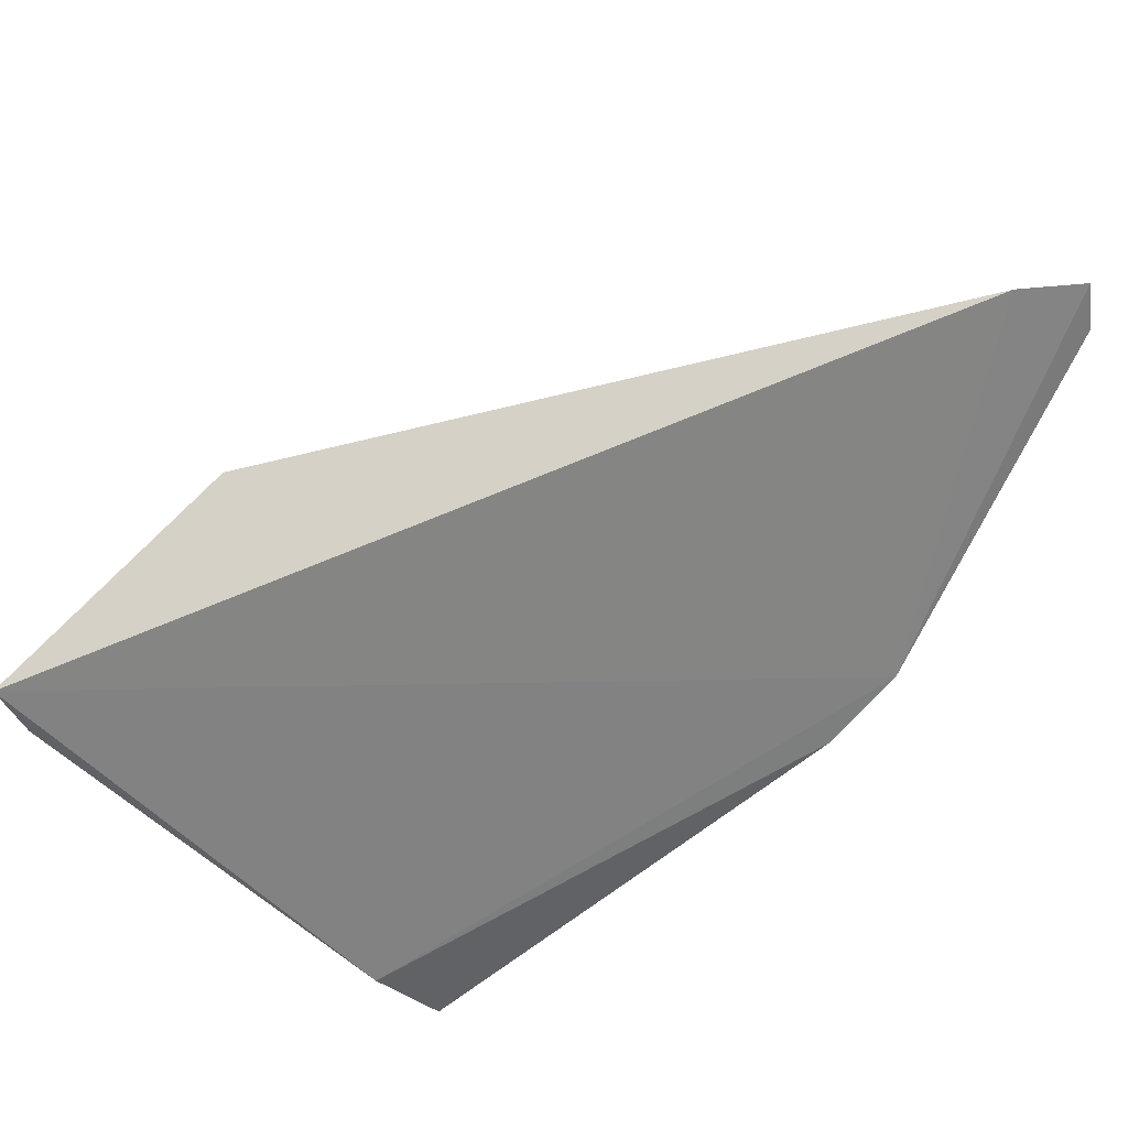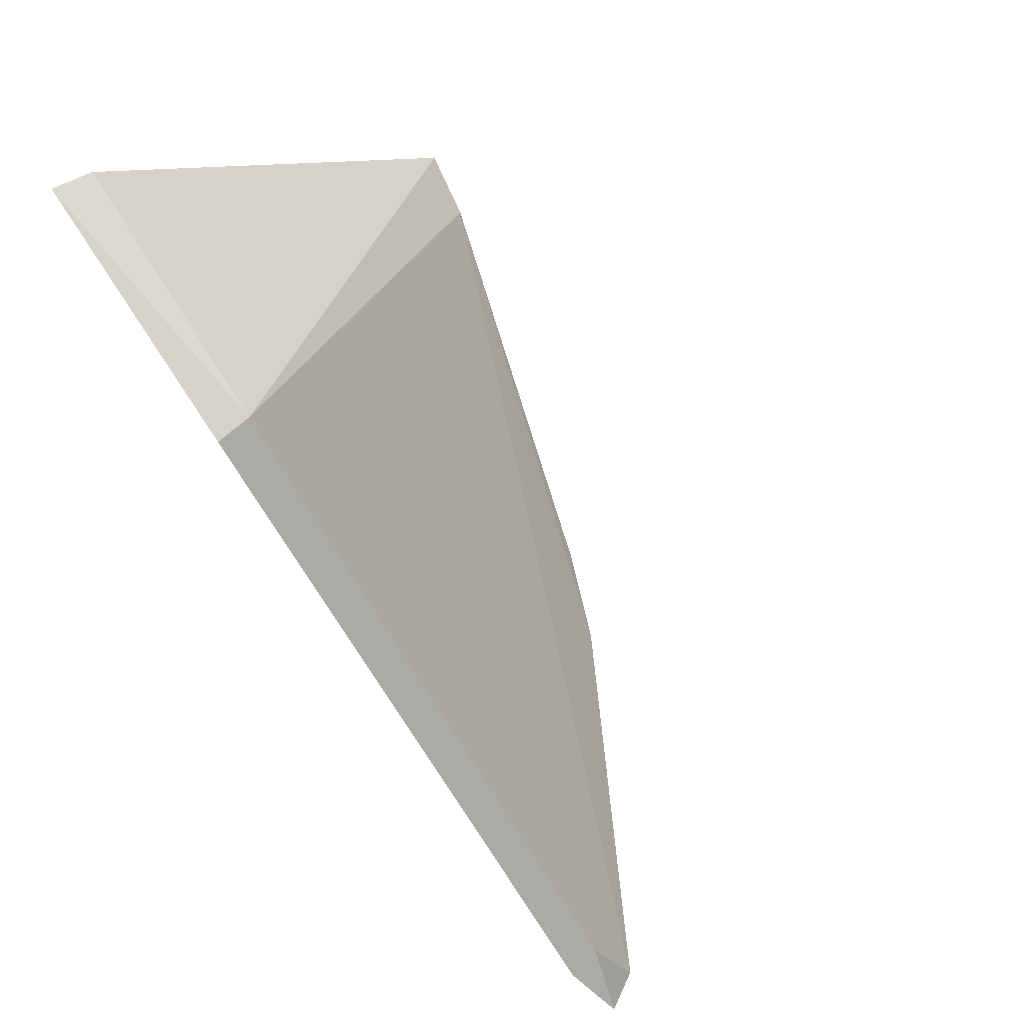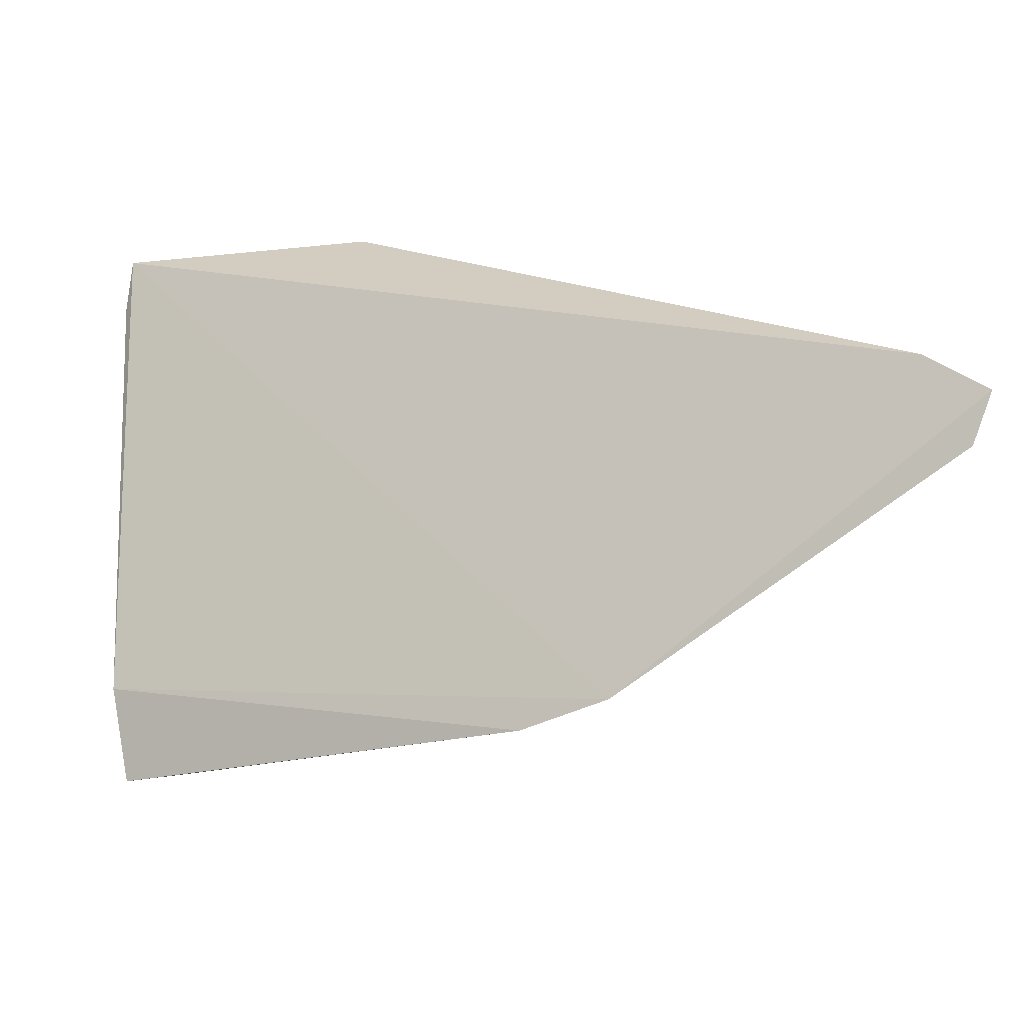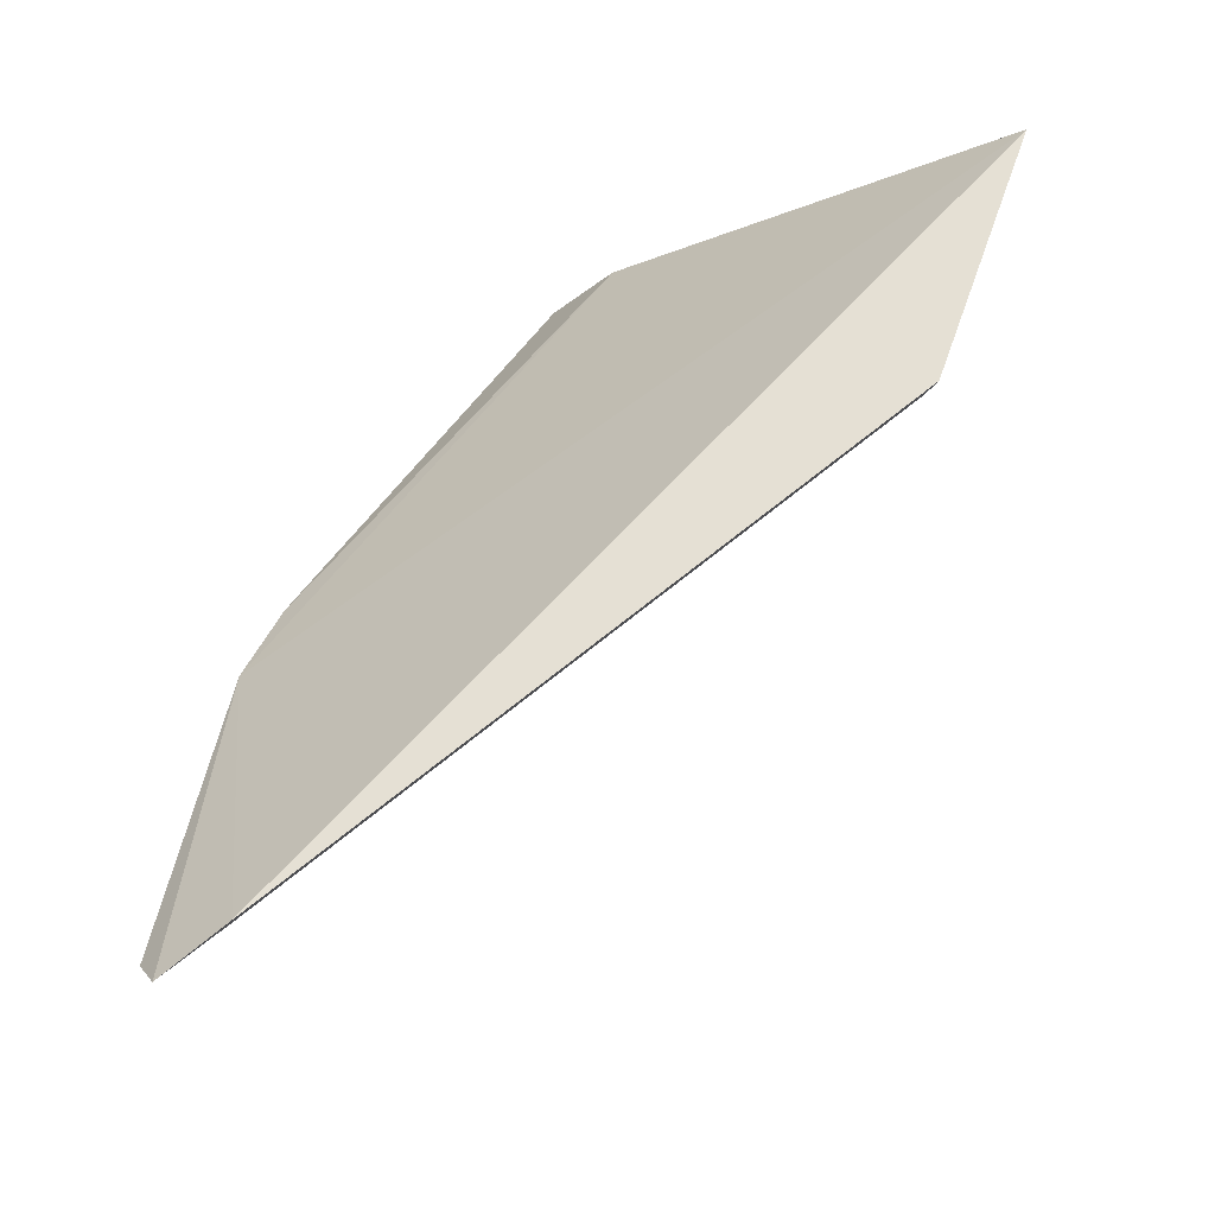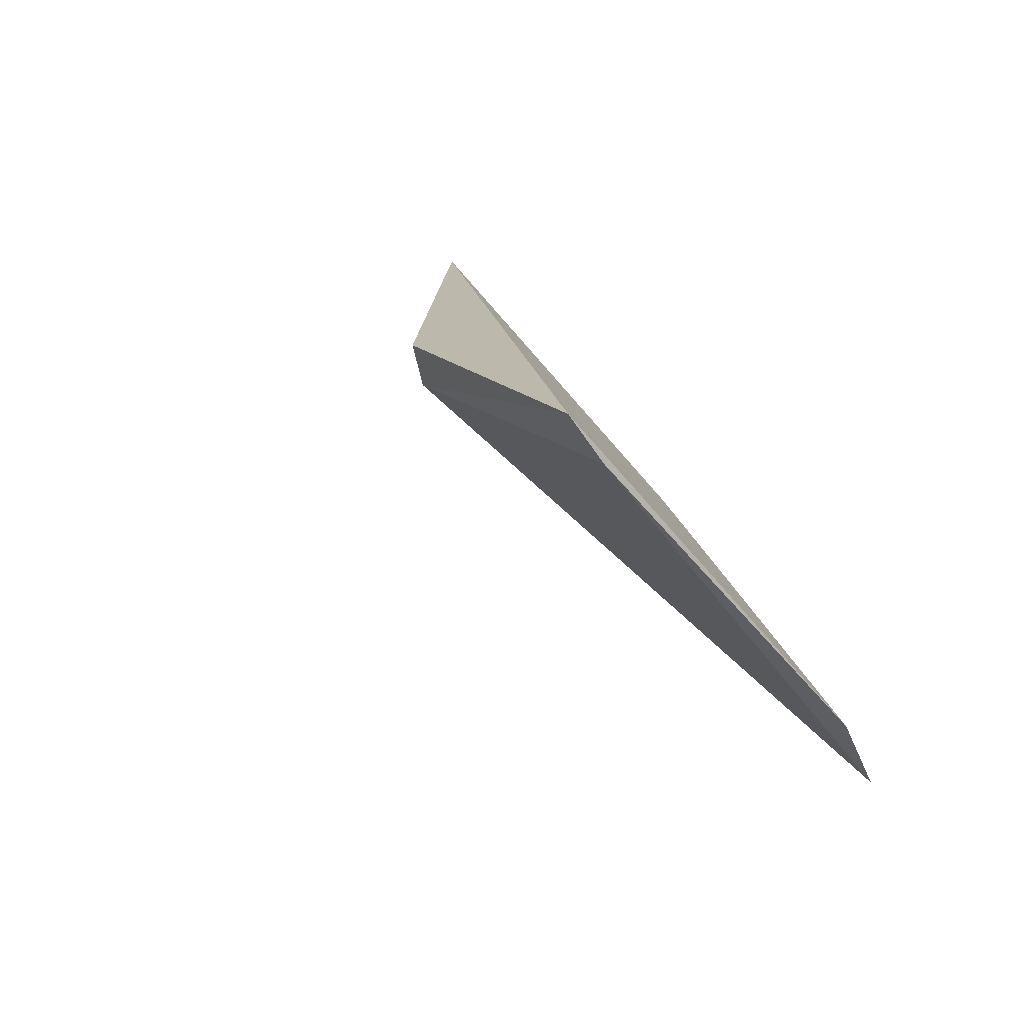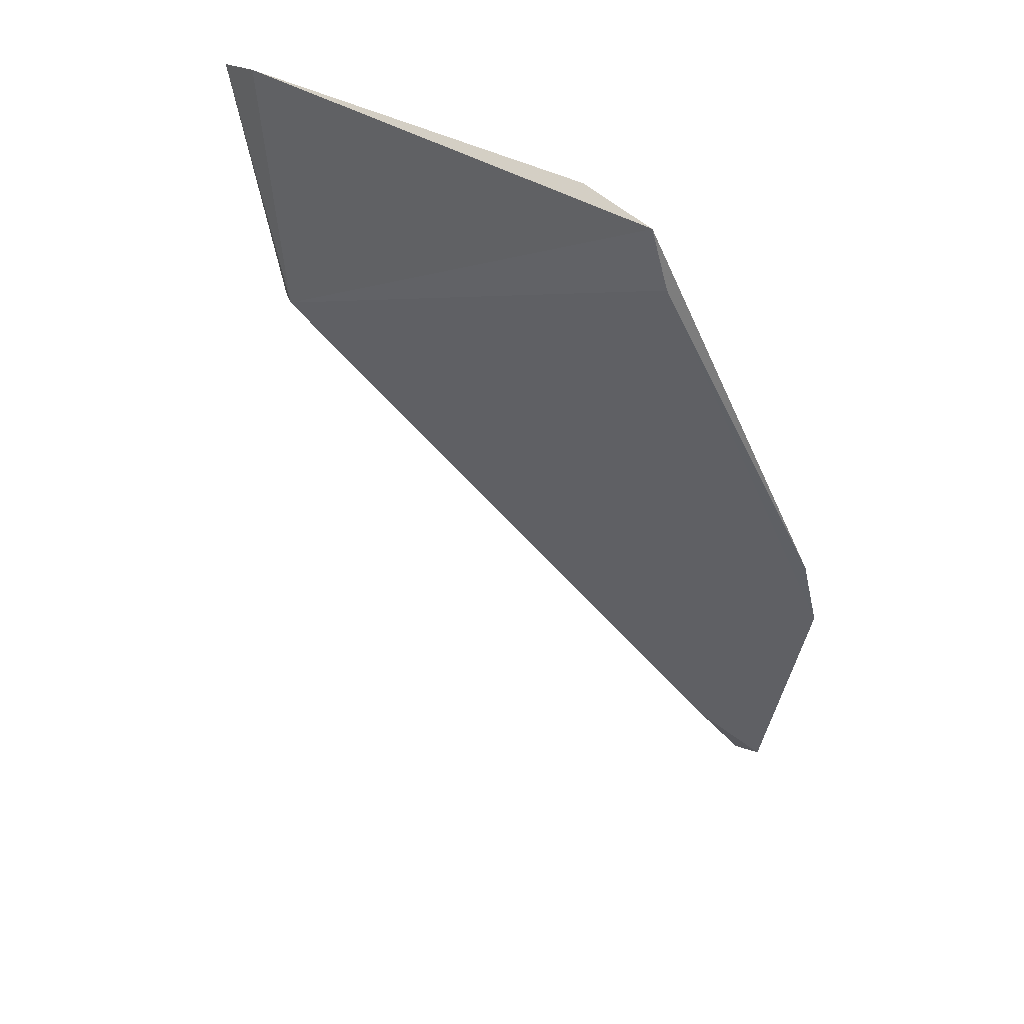
<metadata>
{"format":"obj","ext":"obj","renderer":"f3d","projection":"perspective","resolution":1024,"background":"white","views":[{"elev":71.8,"azim":-59.1,"up":"+Z"},{"elev":70.2,"azim":50.8,"up":"+Y"},{"elev":-67.8,"azim":4.7,"up":"+Y"},{"elev":68.6,"azim":95.8,"up":"+Z"},{"elev":12.9,"azim":-133.8,"up":"+Z"},{"elev":-61.9,"azim":-93.7,"up":"+Z"}]}
</metadata>
<code>
v 0.1975 0.1745 -0.1676
v 0.2004 0.1774 -0.1617
v 0.08035 0.2159 -0.2114
v 0.08217 0.2682 -0.1621
v 0.1192 0.2577 -0.1643
v 0.1519 0.1744 -0.1977
v 0.1923 0.1845 -0.1643
v 0.1199 0.2588 -0.1591
v 0.08212 0.2073 -0.2221
v 0.1932 0.1854 -0.1593
v 0.08093 0.2635 -0.1683
v 0.1403 0.1779 -0.2031
v 0.09107 0.2045 -0.2201
f 6 4 3
f 6 1 2
f 7 2 1
f 8 5 4
f 8 7 5
f 8 2 7
f 10 6 2
f 10 4 6
f 10 8 4
f 10 2 8
f 11 9 3
f 11 3 4
f 11 4 5
f 11 5 9
f 12 6 3
f 12 3 9
f 13 1 6
f 13 12 9
f 13 6 12
f 13 7 1
f 13 9 5
f 13 5 7

</code>
